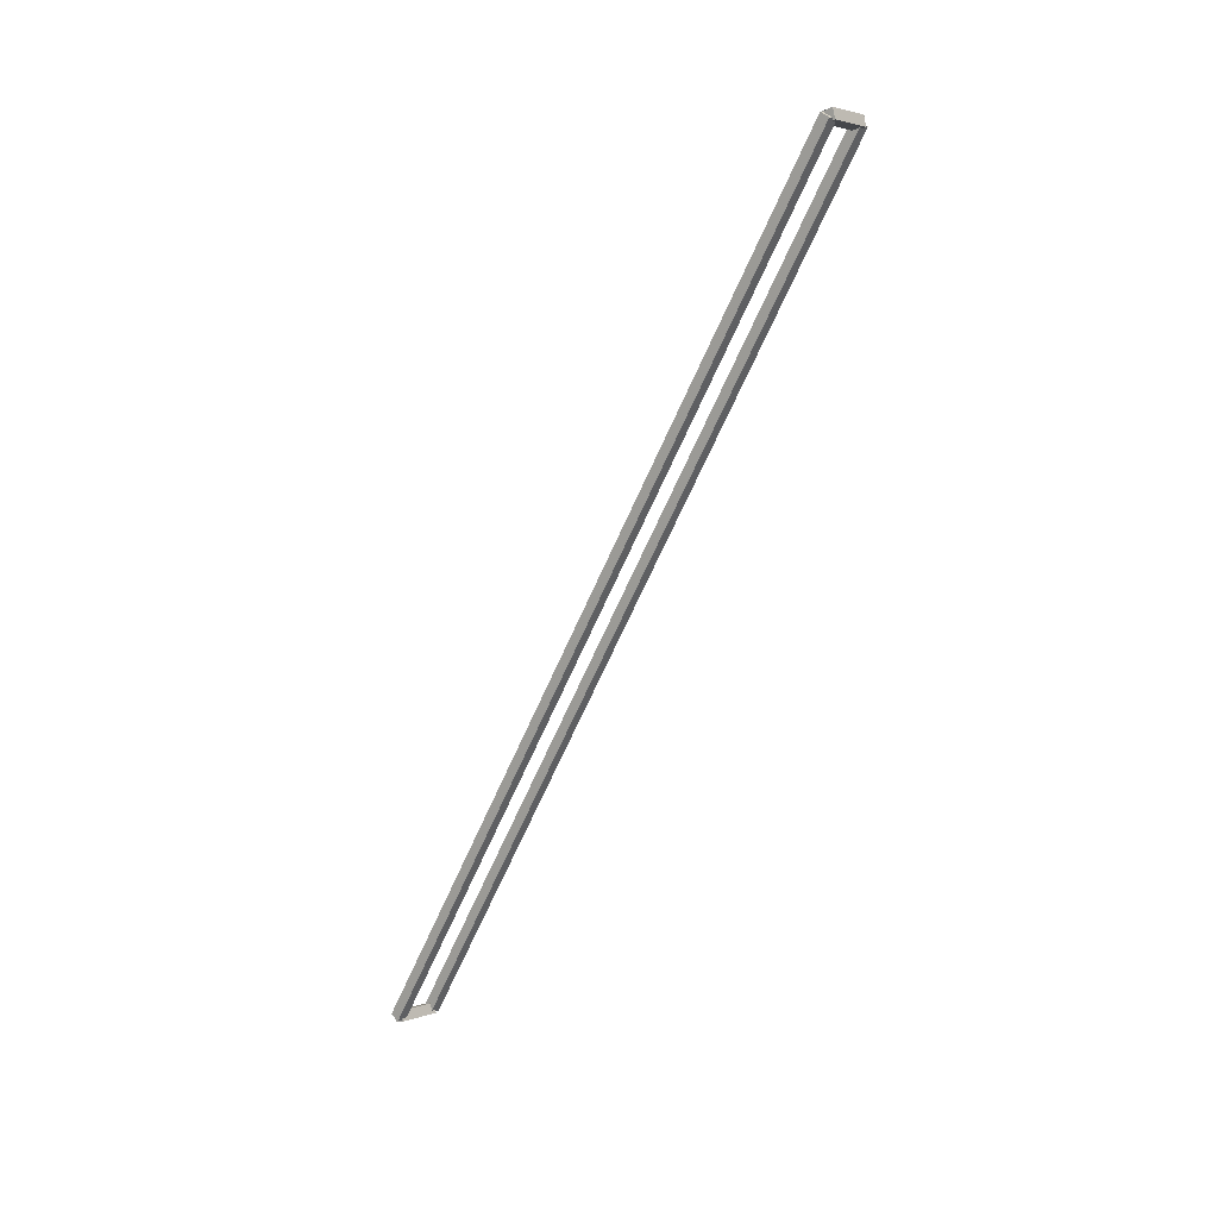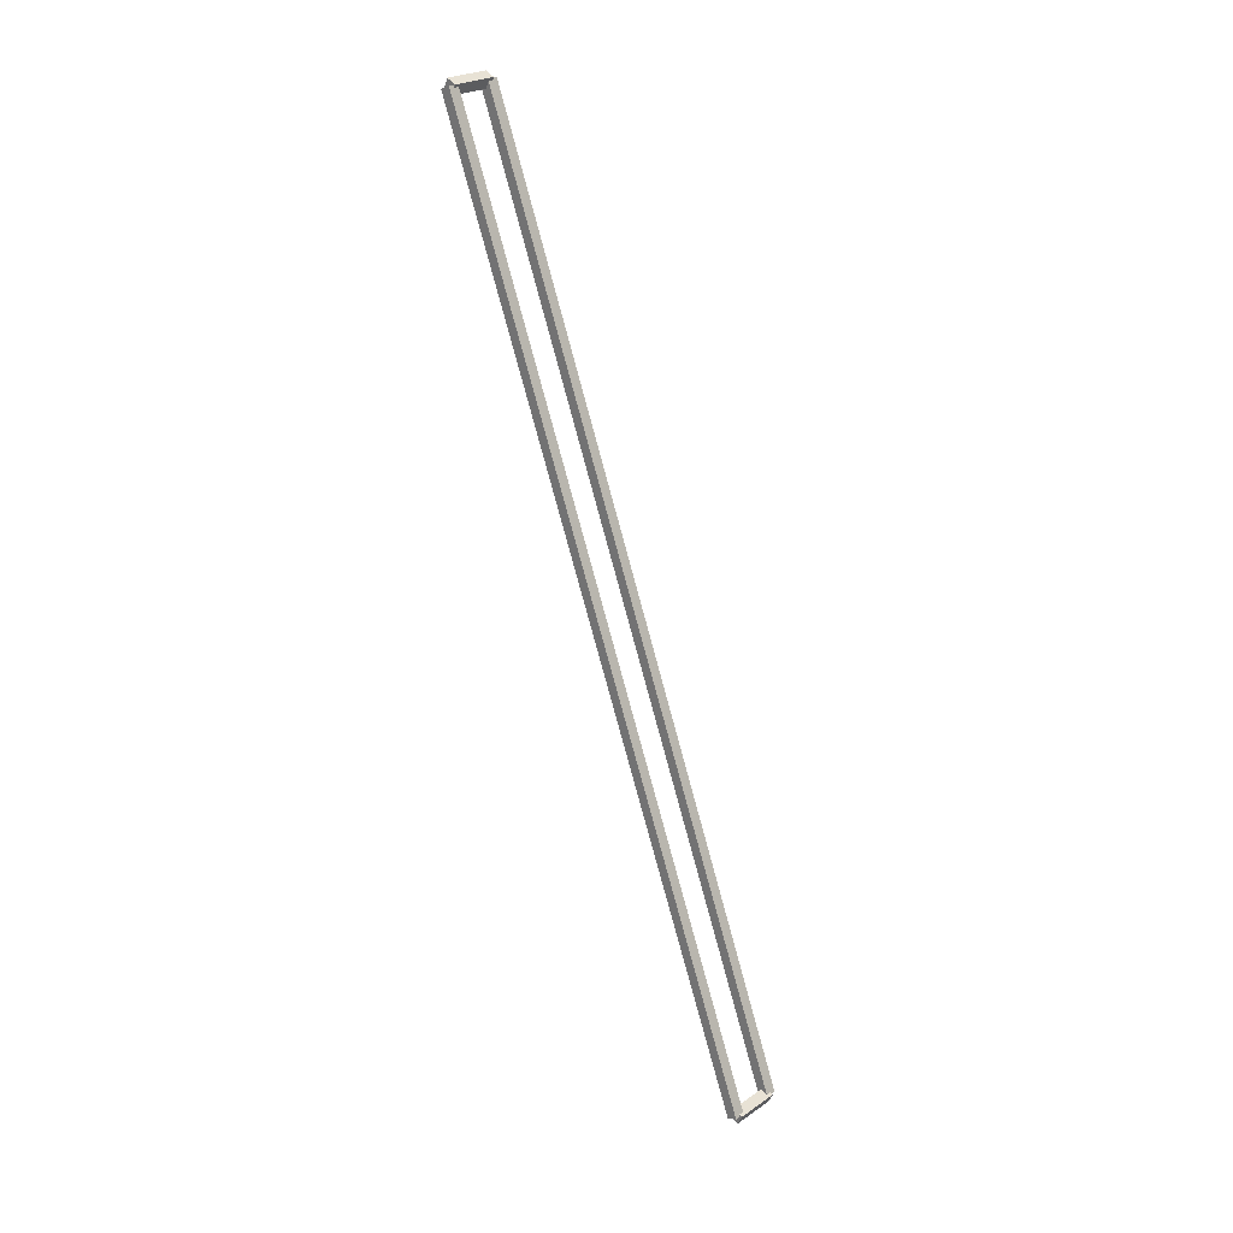
<metadata>
{"format":"obj","ext":"obj","renderer":"f3d","projection":"perspective","resolution":1024,"background":"white","views":[{"elev":-65.4,"azim":-113.6,"up":"+Y"},{"elev":-79.6,"azim":-74.8,"up":"+Y"}]}
</metadata>
<code>
g layer_boundary_0_0_0
v 12.7 50.48 8.621e-07
v 12.7 50.38 0.1
v 12.7 50.28 8.621e-07
v 12.7 50.38 -0.1
v 0 50.48 8.621e-07
v 0 50.38 0.1
v 0 50.28 8.621e-07
v 0 50.38 -0.1
f 1 2 3 4
f 6 2 1 5
f 5 1 4 8
f 6 5 8 7
f 8 4 3 7
f 7 3 2 6
g layer_boundary_0_0_0
v 12.8 50.8 0.4242
v 12.7 50.87 0.3535
v 12.6 50.8 0.4242
v 12.7 50.73 0.4949
v 12.8 50.38 8.643e-07
v 12.7 50.45 -0.07071
v 12.6 50.38 8.643e-07
v 12.7 50.3 0.07071
f 9 10 11 12
f 14 10 9 13
f 13 9 12 16
f 14 13 16 15
f 16 12 11 15
f 15 11 10 14
g layer_boundary_0_0_0
v 0 50.9 0.4242
v 0 50.8 0.3242
v 0 50.7 0.4242
v 0 50.8 0.5242
v 12.7 50.9 0.4242
v 12.7 50.8 0.3242
v 12.7 50.7 0.4242
v 12.7 50.8 0.5242
f 17 18 19 20
f 22 18 17 21
f 21 17 20 24
f 22 21 24 23
f 24 20 19 23
f 23 19 18 22
g layer_boundary_0_0_0
v 0.1 50.38 8.643e-07
v -1.033e-14 50.3 0.07071
v -0.1 50.38 8.643e-07
v 3.109e-14 50.45 -0.07071
v 0.1 50.8 0.4242
v -1.033e-14 50.73 0.4949
v -0.1 50.8 0.4242
v 3.109e-14 50.87 0.3535
f 25 26 27 28
f 30 26 25 29
f 29 25 28 32
f 30 29 32 31
f 32 28 27 31
f 31 27 26 30

</code>
